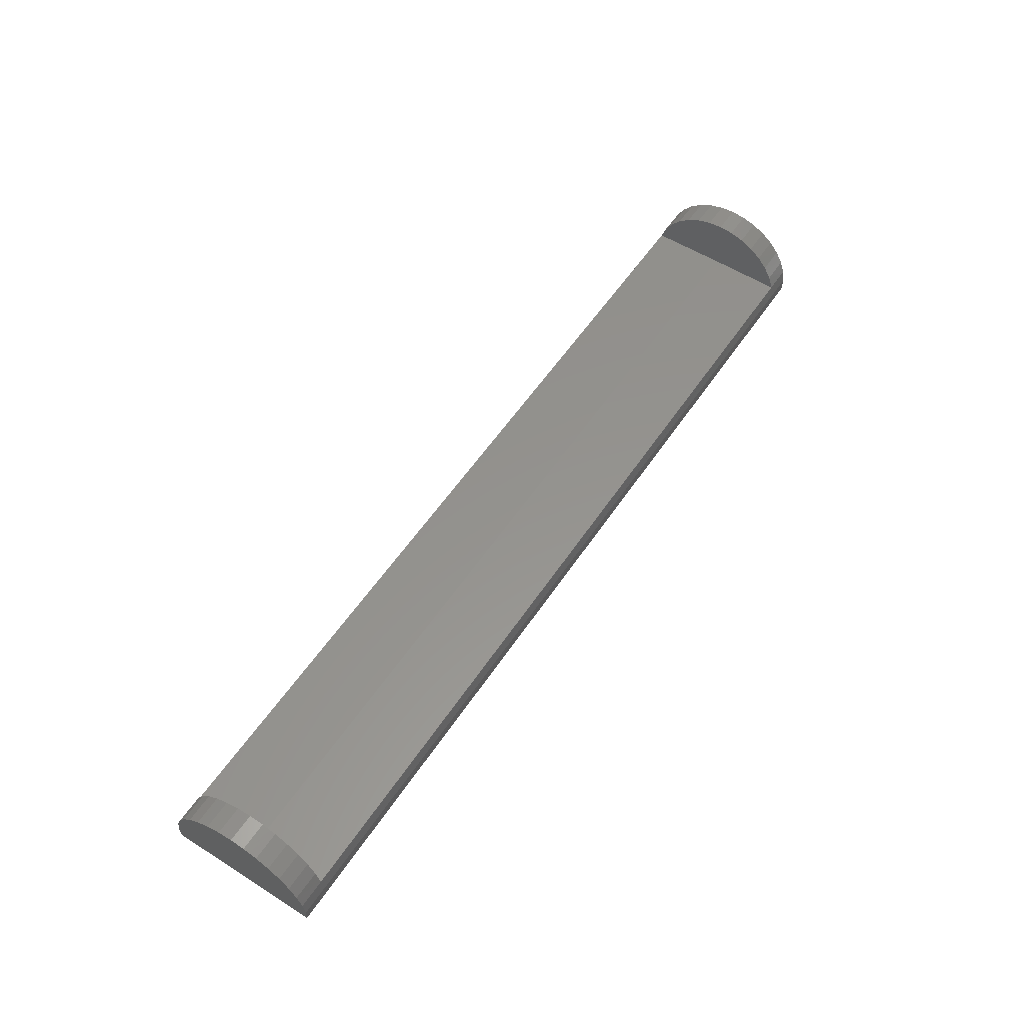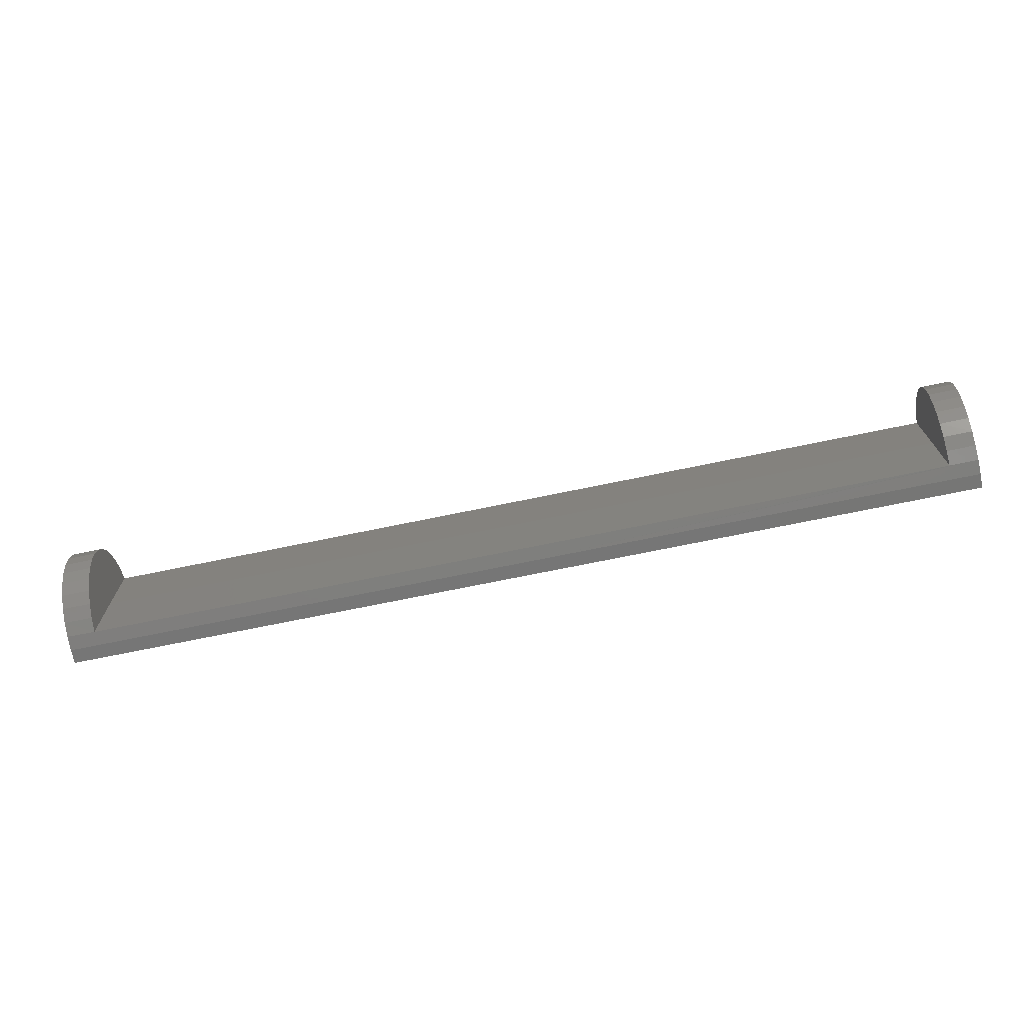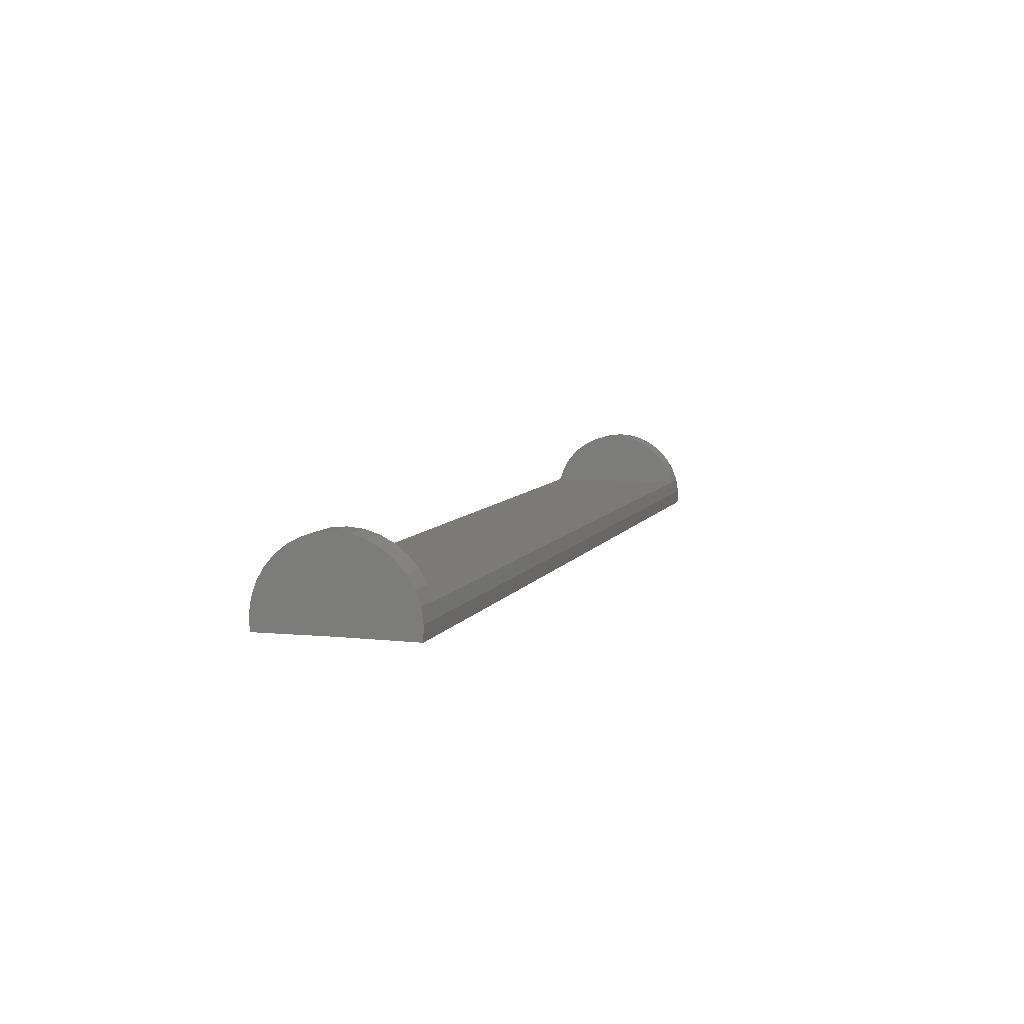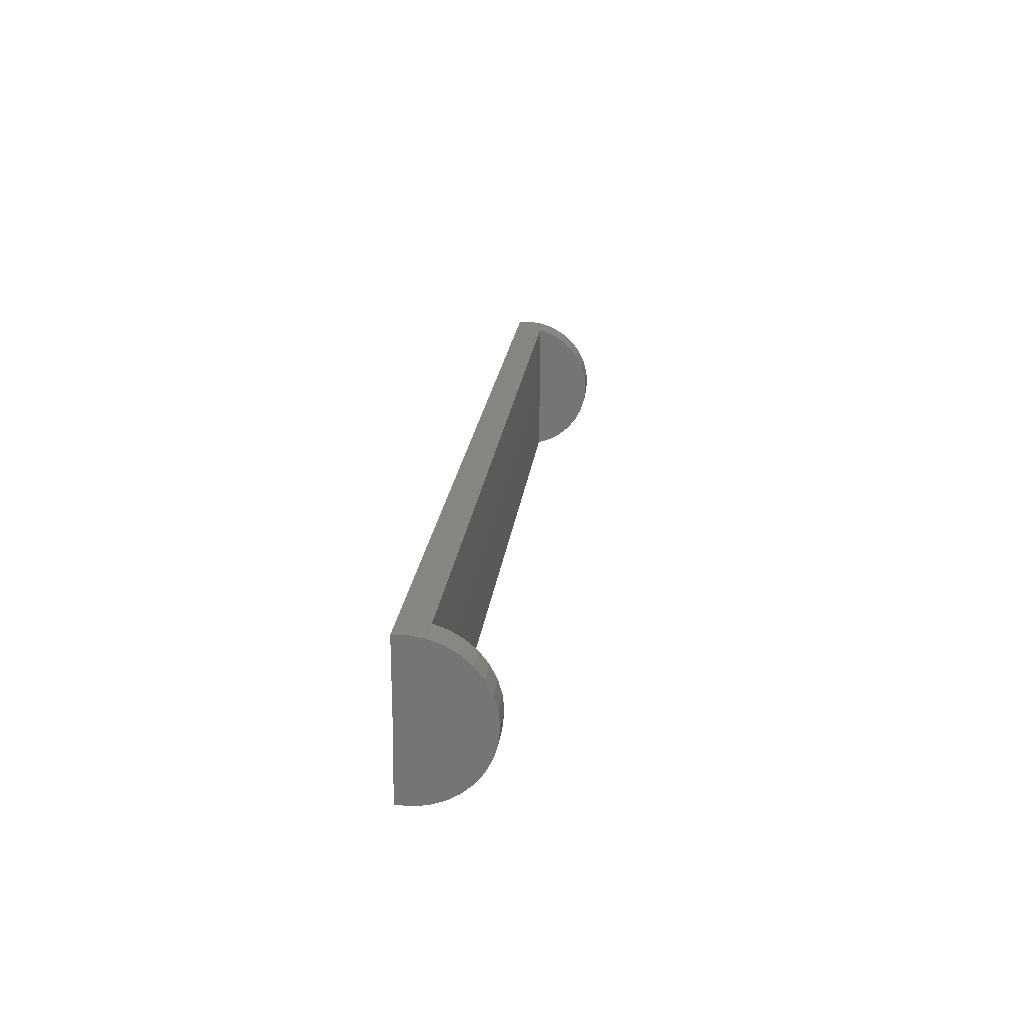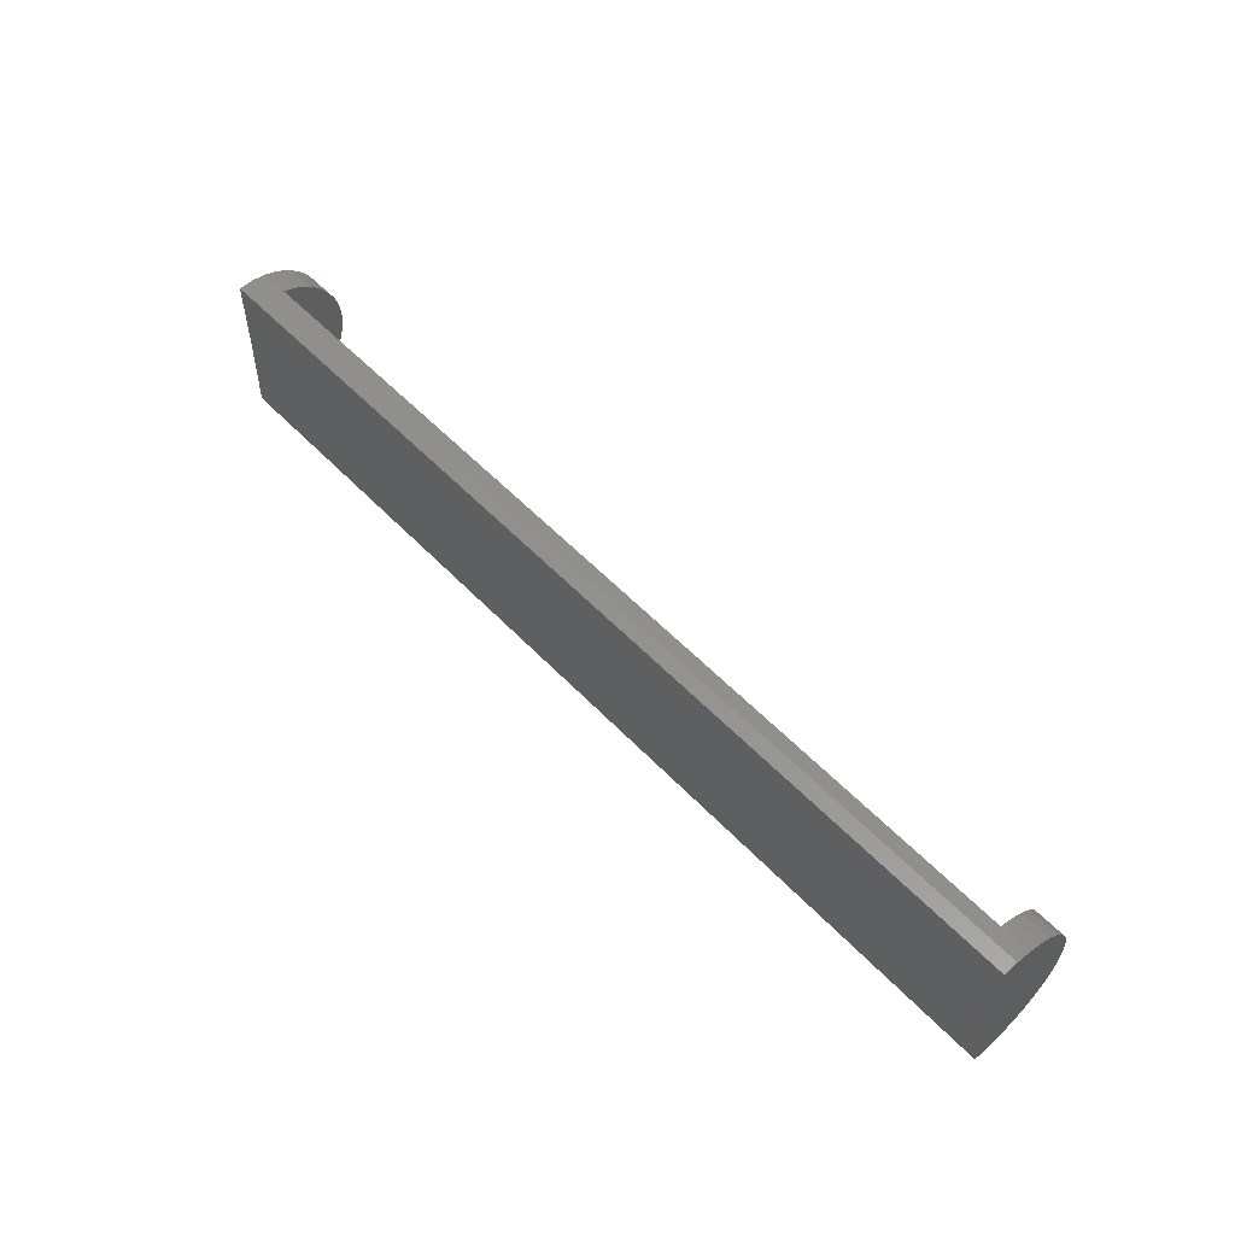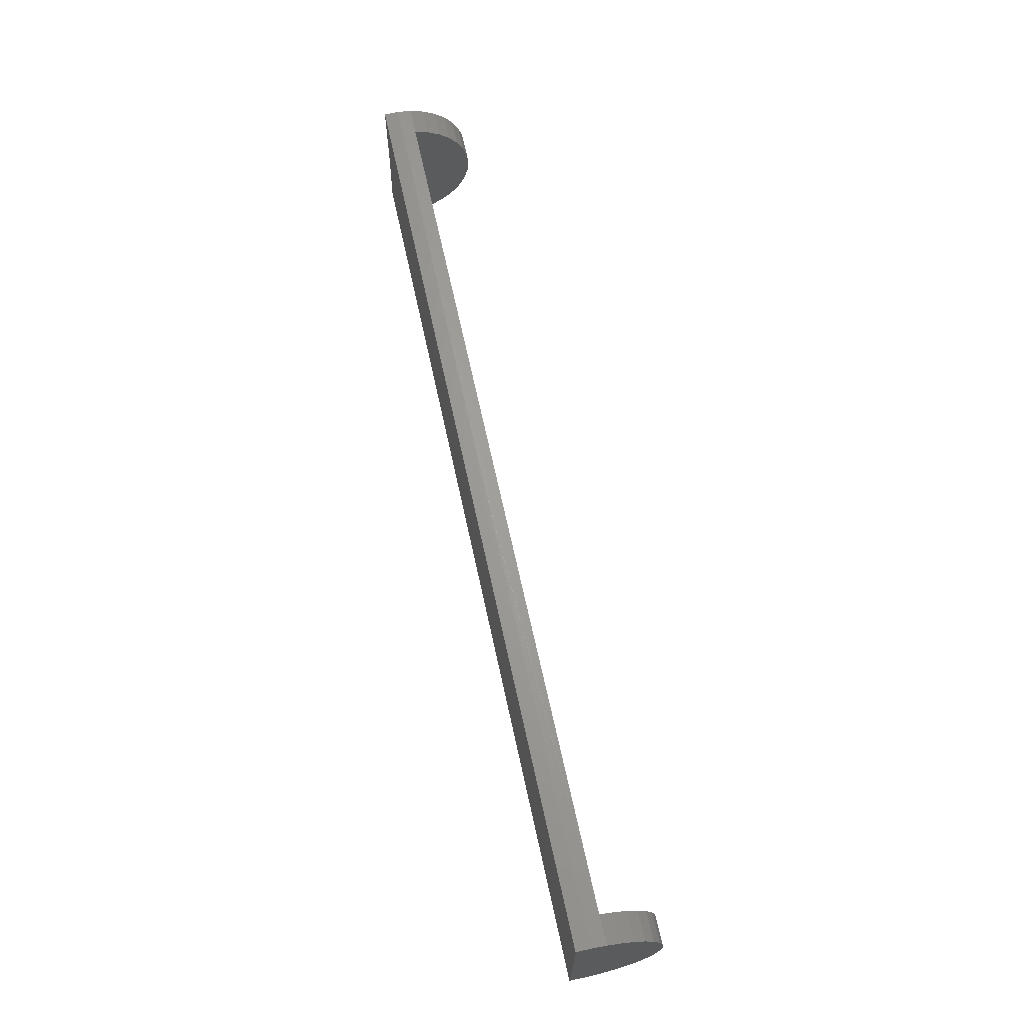
<metadata>
{"format":"stl","ext":"stl","renderer":"f3d","projection":"perspective","resolution":1024,"background":"white","views":[{"elev":56.7,"azim":123.5,"up":"+Z"},{"elev":-71.1,"azim":11.7,"up":"+Y"},{"elev":7.6,"azim":107.9,"up":"+Z"},{"elev":21.4,"azim":-83.5,"up":"+Y"},{"elev":55.1,"azim":-132.5,"up":"+Y"},{"elev":65.9,"azim":-102.2,"up":"+Y"}]}
</metadata>
<code>
# stl→obj: 74 verts, 144 faces
v -0.007812 -0.1251 -0.008584
v 0.375 -0.1256 0.003324
v -0.007812 -0.1256 0.003324
v 0.7578 -0.1251 -0.008584
v 0.7578 0.0001728 -0.007812
v 0.375 0.0005246 0.004101
v 0.7578 0.0005246 0.004101
v -0.007812 0.0001728 -0.007812
v 0.7344 -0.1239 0.01487
v 0.7578 -0.1238 0.01511
v 0.01562 -0.1239 0.01487
v -0.007812 -0.1238 0.01511
v 0.01562 -0.001305 0.01562
v 0.7344 -0.001305 0.01562
v 0.7578 -0.1256 0.003324
v -0.007812 0.0005246 0.004101
v -0.007812 -0.001368 0.01587
v -0.007812 -0.1199 0.02637
v 0.01562 -0.12 0.02617
v -0.007812 -0.1139 0.03668
v 0.01562 -0.114 0.03653
v -0.007812 -0.1061 0.04569
v 0.01562 -0.1062 0.04559
v -0.007812 -0.09675 0.05307
v 0.01562 -0.09684 0.05301
v -0.007812 -0.08617 0.05855
v 0.01562 -0.08624 0.05853
v -0.007812 -0.07475 0.06196
v 0.01562 -0.07478 0.06195
v -0.007812 -0.06289 0.06316
v 0.01562 -0.06289 0.06316
v -0.007812 -0.05102 0.06211
v 0.01562 -0.05098 0.0621
v -0.007812 -0.03955 0.05884
v 0.01562 -0.03949 0.05882
v -0.007812 -0.02891 0.05348
v 0.01562 -0.02882 0.05343
v -0.007812 -0.01946 0.04622
v 0.01562 -0.01935 0.04612
v -0.007812 -0.01154 0.03731
v 0.01562 -0.01143 0.03716
v -0.007812 -0.005438 0.02707
v 0.01562 -0.005346 0.02688
v 0.7344 -0.12 0.02617
v 0.7578 -0.1199 0.02637
v 0.7344 -0.114 0.03653
v 0.7578 -0.1139 0.03668
v 0.7344 -0.1062 0.04559
v 0.7578 -0.1061 0.04569
v 0.7344 -0.09684 0.05301
v 0.7578 -0.09675 0.05307
v 0.7344 -0.08624 0.05853
v 0.7578 -0.08617 0.05855
v 0.7344 -0.07478 0.06195
v 0.7578 -0.07475 0.06196
v 0.7344 -0.06289 0.06316
v 0.7578 -0.06289 0.06316
v 0.7344 -0.05098 0.0621
v 0.7578 -0.05102 0.06211
v 0.7344 -0.03949 0.05882
v 0.7578 -0.03955 0.05884
v 0.7344 -0.02882 0.05343
v 0.7578 -0.02891 0.05348
v 0.7344 -0.01935 0.04612
v 0.7578 -0.01946 0.04622
v 0.7344 -0.01143 0.03716
v 0.7578 -0.01154 0.03731
v 0.7344 -0.005346 0.02688
v 0.7578 -0.005438 0.02707
v 0.7578 -0.001368 0.01587
v 0.7344 -0.0626 0.01562
v 0.01562 -0.0626 0.01562
v 0.7578 -0.06245 -0.007812
v -0.007812 -0.06245 -0.007812
f 1 2 3
f 1 4 2
f 5 6 7
f 5 8 6
f 9 2 10
f 9 11 2
f 11 3 2
f 11 12 3
f 13 14 6
f 14 7 6
f 4 15 2
f 8 16 6
f 17 6 16
f 2 15 10
f 12 11 18
f 18 11 19
f 18 19 20
f 20 19 21
f 20 21 22
f 22 21 23
f 22 23 24
f 24 23 25
f 24 25 26
f 26 25 27
f 26 27 28
f 28 27 29
f 28 29 30
f 30 29 31
f 30 31 32
f 32 31 33
f 32 33 34
f 34 33 35
f 34 35 36
f 36 35 37
f 36 37 38
f 38 37 39
f 38 39 40
f 40 39 41
f 40 41 42
f 42 41 43
f 42 43 17
f 17 43 13
f 17 13 6
f 9 10 44
f 44 10 45
f 44 45 46
f 46 45 47
f 46 47 48
f 48 47 49
f 48 49 50
f 50 49 51
f 50 51 52
f 52 51 53
f 52 53 54
f 54 53 55
f 54 55 56
f 56 55 57
f 56 57 58
f 58 57 59
f 58 59 60
f 60 59 61
f 60 61 62
f 62 61 63
f 62 63 64
f 64 63 65
f 64 65 66
f 66 65 67
f 66 67 68
f 68 67 69
f 68 69 14
f 14 69 70
f 14 70 7
f 71 9 44
f 71 44 46
f 71 46 48
f 71 48 50
f 71 50 52
f 71 52 54
f 71 54 56
f 71 56 58
f 71 58 60
f 71 60 62
f 71 62 64
f 71 64 66
f 71 66 68
f 71 68 14
f 72 13 43
f 72 43 41
f 72 41 39
f 72 39 37
f 72 37 35
f 72 35 33
f 72 33 31
f 72 31 29
f 72 29 27
f 72 27 25
f 72 25 23
f 72 23 21
f 72 21 19
f 72 19 11
f 13 72 14
f 14 72 71
f 11 9 72
f 72 9 71
f 73 5 7
f 73 7 70
f 73 70 69
f 73 69 67
f 73 67 65
f 73 65 63
f 73 63 61
f 73 61 59
f 73 59 57
f 73 57 55
f 73 55 53
f 73 53 51
f 73 51 49
f 73 49 47
f 73 47 45
f 73 45 10
f 73 10 15
f 73 15 4
f 74 1 3
f 74 3 12
f 74 12 18
f 74 18 20
f 74 20 22
f 74 22 24
f 74 24 26
f 74 26 28
f 74 28 30
f 74 30 32
f 74 32 34
f 74 34 36
f 74 36 38
f 74 38 40
f 74 40 42
f 74 42 17
f 74 17 16
f 74 16 8
f 8 5 74
f 74 5 73
f 1 74 4
f 4 74 73

</code>
